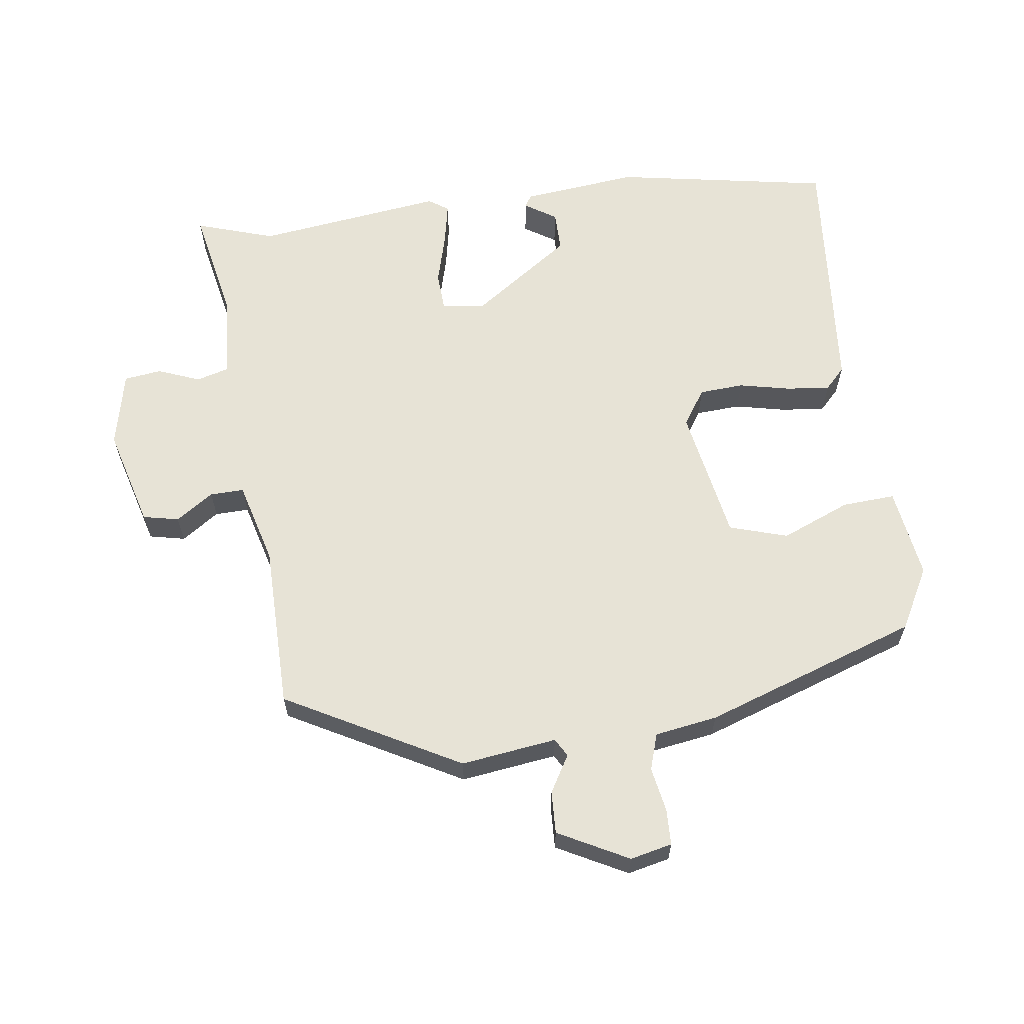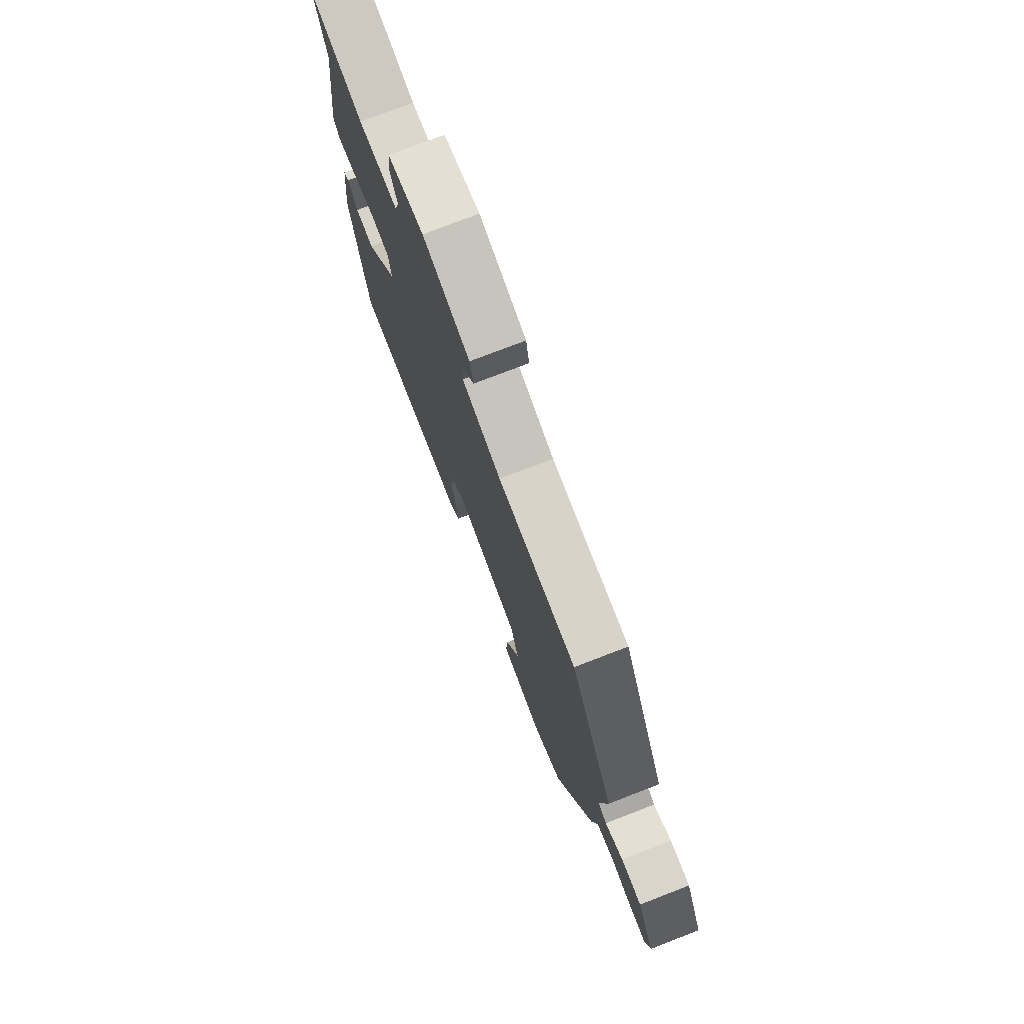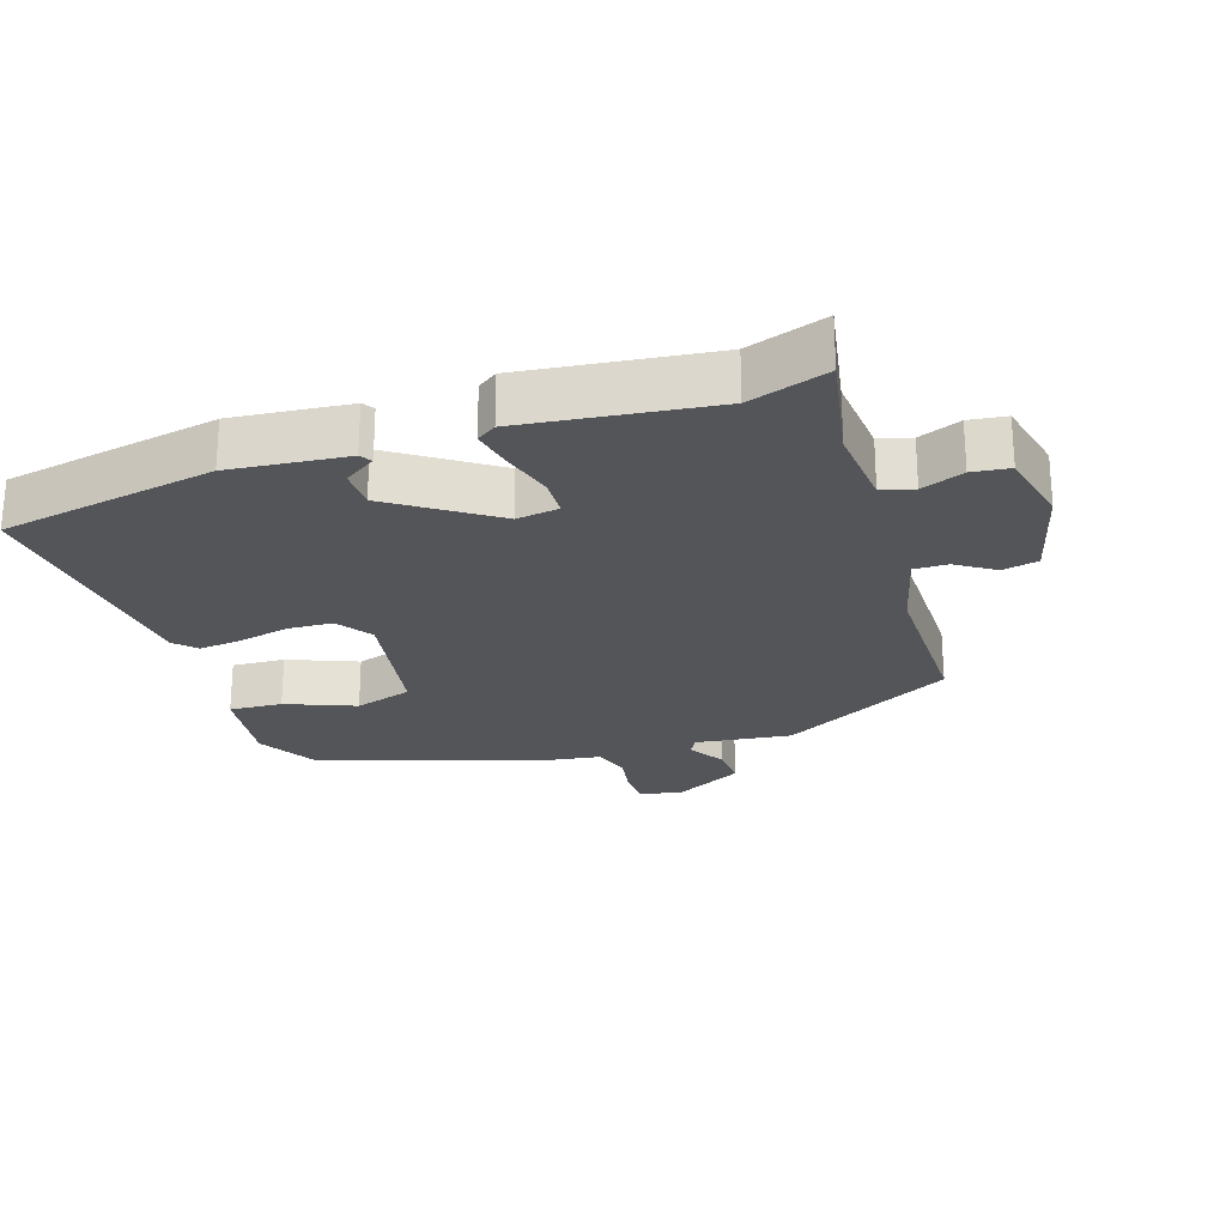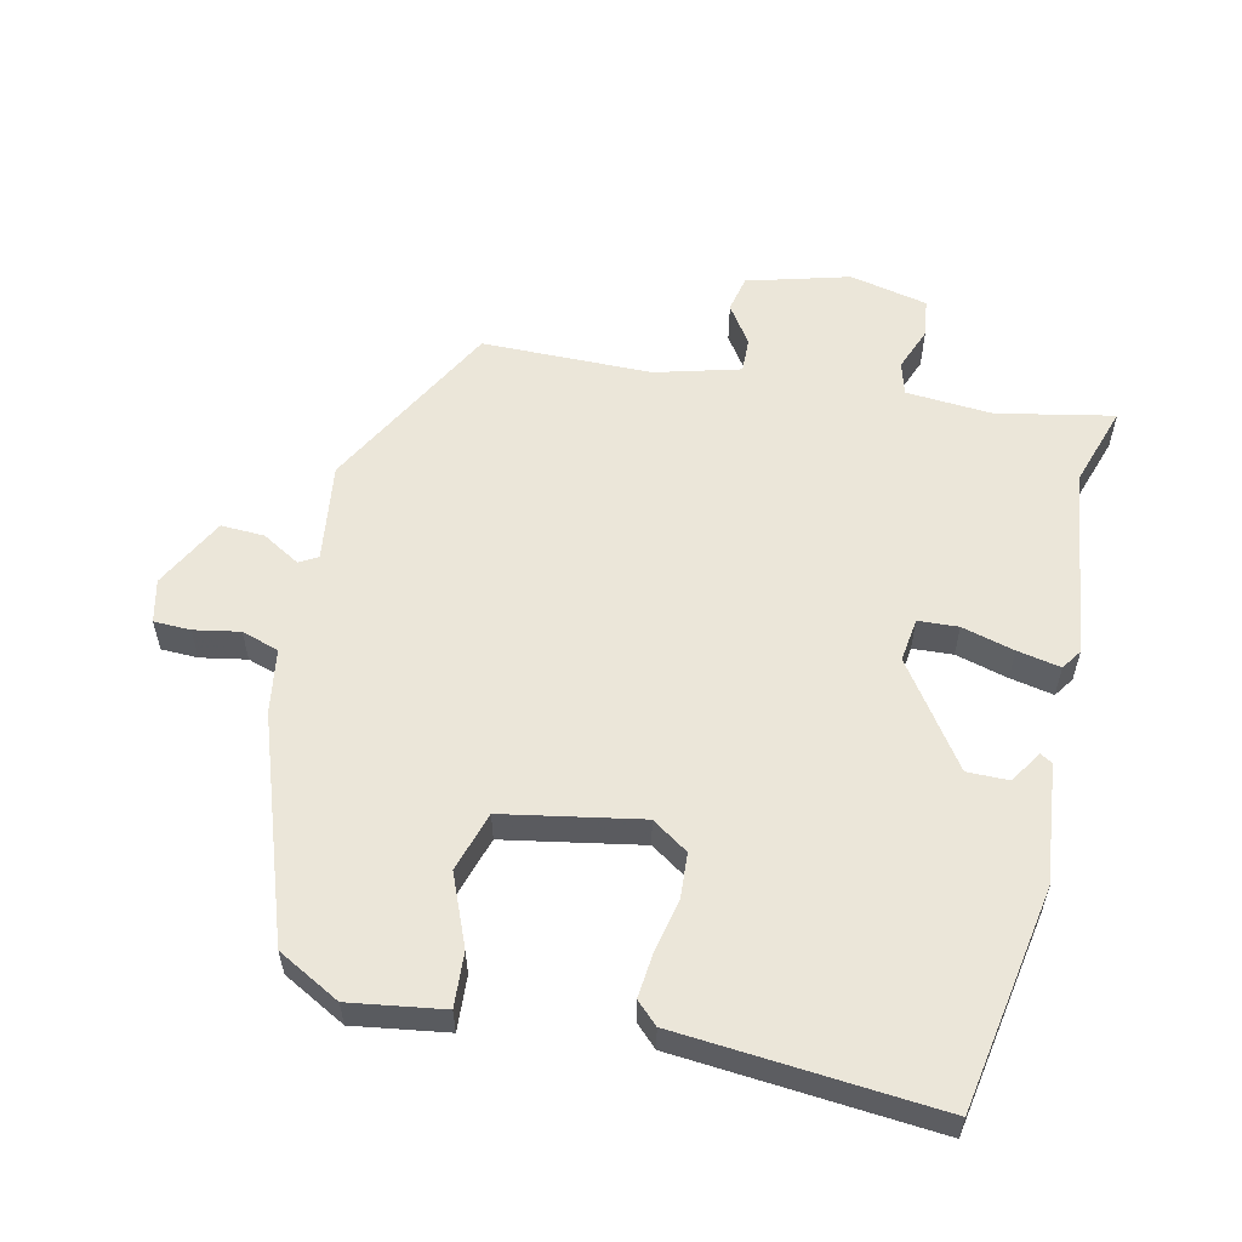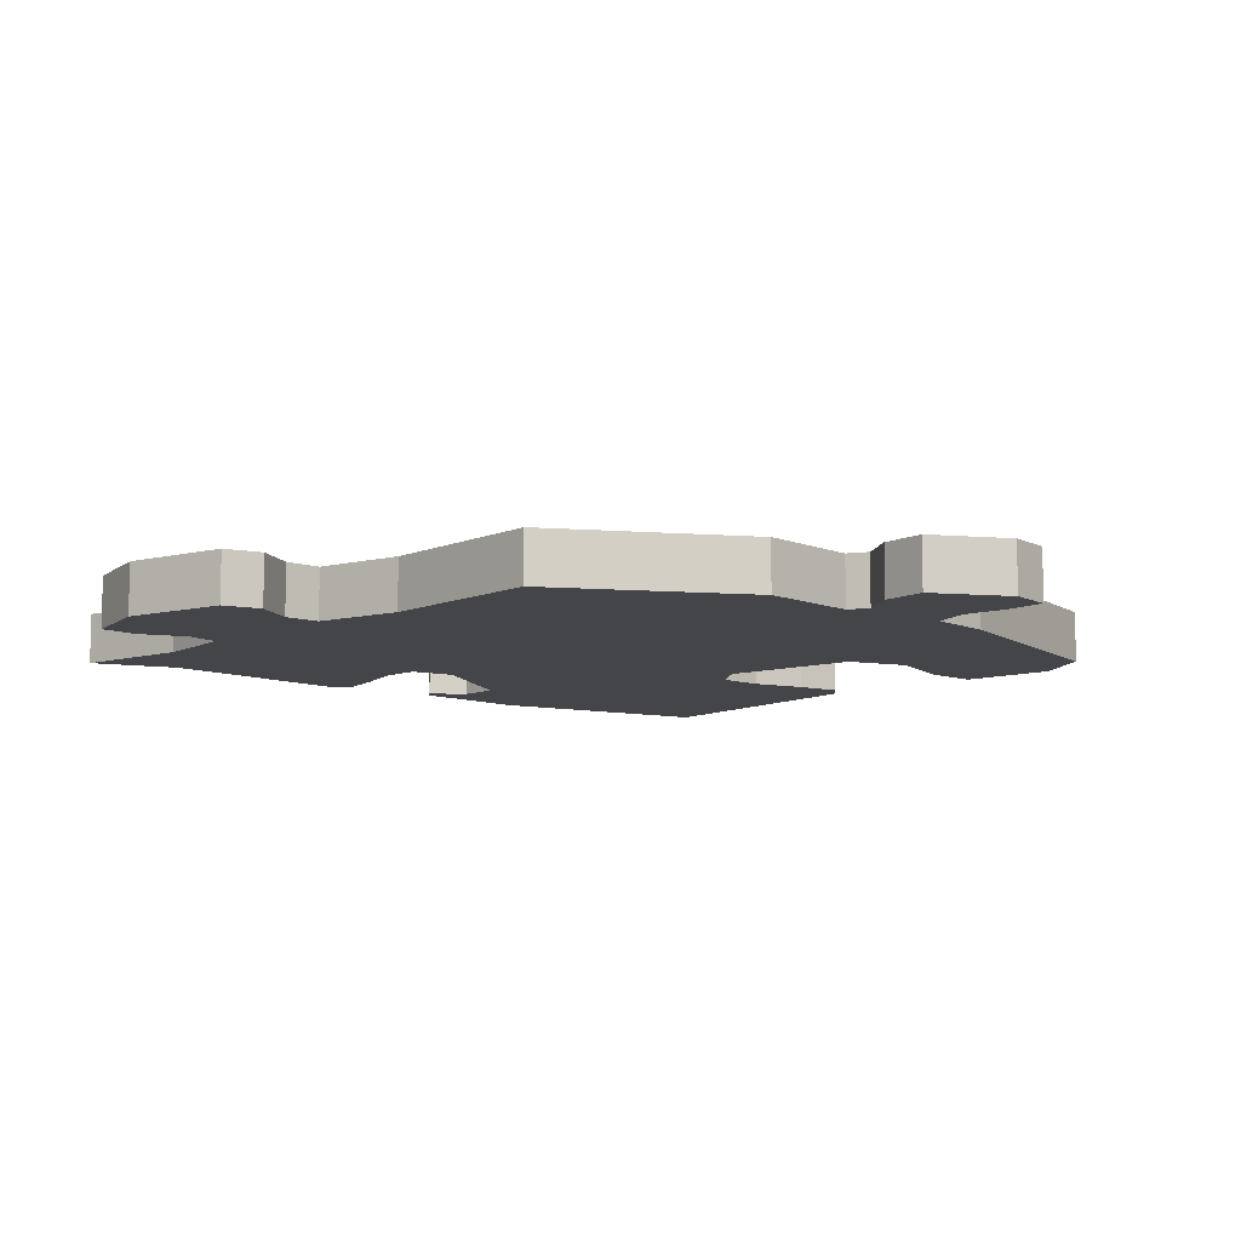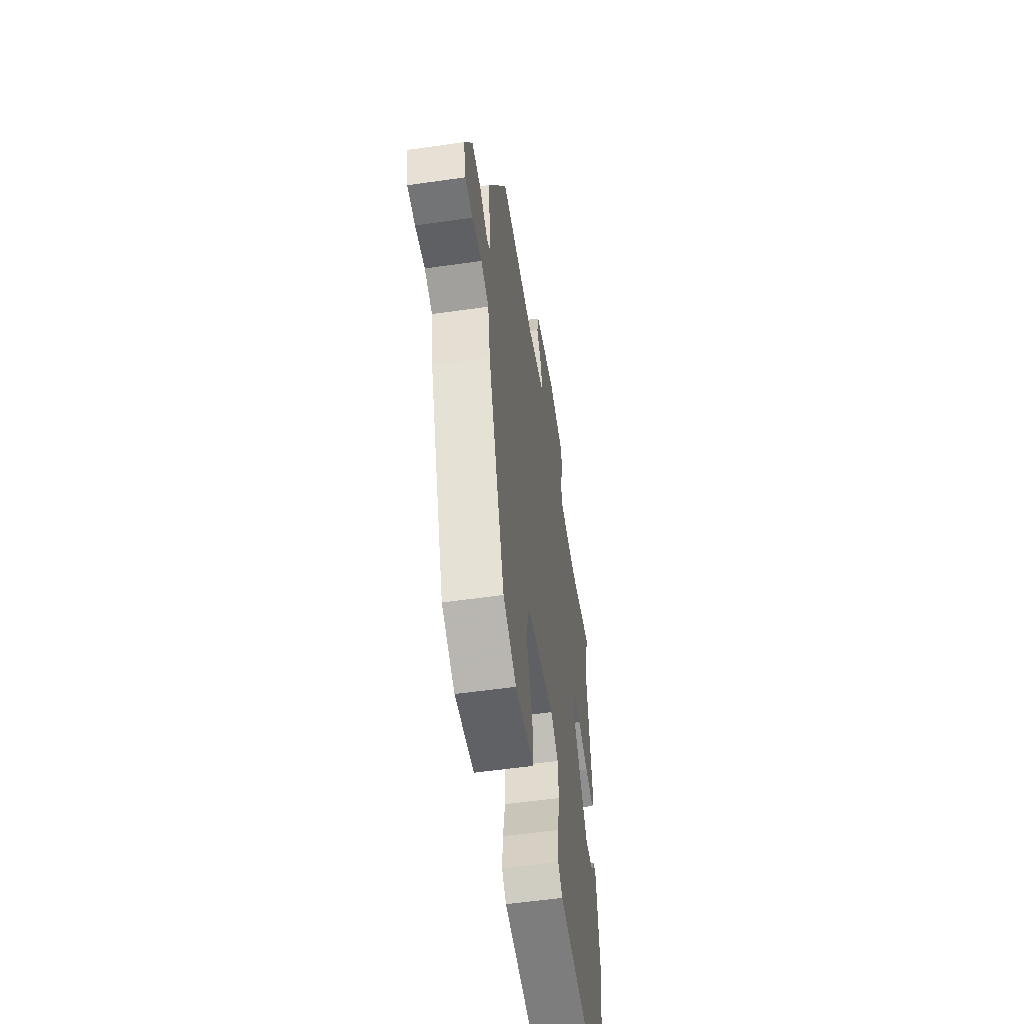
<metadata>
{"format":"obj","ext":"obj","renderer":"f3d","projection":"perspective","resolution":1024,"background":"white","views":[{"elev":62.7,"azim":83.0,"up":"+Y"},{"elev":75.9,"azim":68.9,"up":"+Z"},{"elev":-24.2,"azim":-70.6,"up":"+Y"},{"elev":57.3,"azim":-166.7,"up":"+Y"},{"elev":-8.9,"azim":50.4,"up":"+Y"},{"elev":-55.1,"azim":98.6,"up":"+Z"}]}
</metadata>
<code>
v 0.376 0.07 -0.485
v 0.283 0.07 -0.534
v 0.146 0.07 -0.512
v 0.152 0.07 -0.432
v 0.196 0.07 -0.329
v 0.17 0.07 -0.241
v -0.031 0.07 -0.202
v -0.085 0.07 -0.237
v -0.09 0.07 -0.304
v -0.074 0.07 -0.382
v -0.068 0.07 -0.447
v -0.1 0.07 -0.477
v -0.481 0.07 -0.505
v -0.535 0.07 -0.179
v -0.514 0.07 -0.004
v -0.496 0.07 0.007
v -0.466 0.07 -0.041
v -0.405 0.07 -0.042
v -0.298 0.07 0.107
v -0.306 0.07 0.171
v -0.365 0.07 0.175
v -0.442 0.07 0.155
v -0.506 0.07 0.143
v -0.526 0.07 0.173
v -0.486 0.07 0.455
v -0.523 0.07 0.574
v -0.353 0.07 0.538
v -0.226 0.07 0.546
v -0.212 0.07 0.594
v -0.236 0.07 0.658
v -0.228 0.07 0.714
v -0.113 0.07 0.738
v 0.036 0.07 0.695
v 0.047 0.07 0.641
v 0.008 0.07 0.585
v 0.006 0.07 0.534
v 0.13 0.07 0.499
v 0.379 0.07 0.494
v 0.518 0.07 0.231
v 0.497 0.07 0.087
v 0.524 0.07 0.071
v 0.58 0.07 0.103
v 0.644 0.07 0.105
v 0.698 0.07 -0.001
v 0.683 0.07 -0.064
v 0.629 0.07 -0.065
v 0.562 0.07 -0.052
v 0.507 0.07 -0.069
v 0.491 0.07 -0.163
v 0.376 0 -0.485
v 0.283 0 -0.534
v 0.146 0 -0.512
v 0.152 0 -0.432
v 0.196 0 -0.329
v 0.17 0 -0.241
v -0.031 0 -0.202
v -0.085 0 -0.237
v -0.09 0 -0.304
v -0.074 0 -0.382
v -0.068 0 -0.447
v -0.1 0 -0.477
v -0.481 0 -0.505
v -0.535 0 -0.179
v -0.514 0 -0.004
v -0.496 0 0.007
v -0.466 0 -0.041
v -0.405 0 -0.042
v -0.298 0 0.107
v -0.306 0 0.171
v -0.365 0 0.175
v -0.442 0 0.155
v -0.506 0 0.143
v -0.526 0 0.173
v -0.486 0 0.455
v -0.523 0 0.574
v -0.353 0 0.538
v -0.226 0 0.546
v -0.212 0 0.594
v -0.236 0 0.658
v -0.228 0 0.714
v -0.113 0 0.738
v 0.036 0 0.695
v 0.047 0 0.641
v 0.008 0 0.585
v 0.006 0 0.534
v 0.13 0 0.499
v 0.379 0 0.494
v 0.518 0 0.231
v 0.497 0 0.087
v 0.524 0 0.071
v 0.58 0 0.103
v 0.644 0 0.105
v 0.698 0 -0.001
v 0.683 0 -0.064
v 0.629 0 -0.065
v 0.562 0 -0.052
v 0.507 0 -0.069
v 0.491 0 -0.163
f 48 49 1 2
f 44 45 46 47
f 44 47 48
f 41 42 43 44
f 41 44 48
f 40 41 48 2
f 37 38 39 40
f 36 37 40 2
f 32 33 34 35
f 32 35 36
f 29 30 31 32
f 28 29 32 36
f 27 28 36
f 25 26 27
f 21 22 23 24
f 21 24 25 27
f 14 15 16 17
f 14 17 18
f 13 14 18
f 12 13 18 19
f 9 10 11 12
f 2 3 4 5
f 2 5 6
f 36 2 6
f 20 21 27 36
f 20 36 6 7
f 9 12 19 20
f 8 9 20
f 7 8 20
f 51 50 98 97
f 96 95 94 93
f 97 96 93
f 93 92 91 90
f 97 93 90
f 51 97 90 89
f 89 88 87 86
f 51 89 86 85
f 84 83 82 81
f 85 84 81
f 81 80 79 78
f 85 81 78 77
f 85 77 76
f 76 75 74
f 73 72 71 70
f 76 74 73 70
f 66 65 64 63
f 67 66 63
f 67 63 62
f 68 67 62 61
f 61 60 59 58
f 54 53 52 51
f 55 54 51
f 55 51 85
f 85 76 70 69
f 56 55 85 69
f 69 68 61 58
f 69 58 57
f 69 57 56
f 1 50 51 2
f 2 51 52 3
f 3 52 53 4
f 4 53 54 5
f 5 54 55 6
f 6 55 56 7
f 7 56 57 8
f 8 57 58 9
f 9 58 59 10
f 10 59 60 11
f 11 60 61 12
f 12 61 62 13
f 13 62 63 14
f 14 63 64 15
f 15 64 65 16
f 16 65 66 17
f 17 66 67 18
f 18 67 68 19
f 19 68 69 20
f 20 69 70 21
f 21 70 71 22
f 22 71 72 23
f 23 72 73 24
f 24 73 74 25
f 25 74 75 26
f 26 75 76 27
f 27 76 77 28
f 28 77 78 29
f 29 78 79 30
f 30 79 80 31
f 31 80 81 32
f 32 81 82 33
f 33 82 83 34
f 34 83 84 35
f 35 84 85 36
f 36 85 86 37
f 37 86 87 38
f 38 87 88 39
f 39 88 89 40
f 40 89 90 41
f 41 90 91 42
f 42 91 92 43
f 43 92 93 44
f 44 93 94 45
f 45 94 95 46
f 46 95 96 47
f 47 96 97 48
f 48 97 98 49
f 49 98 50 1

</code>
